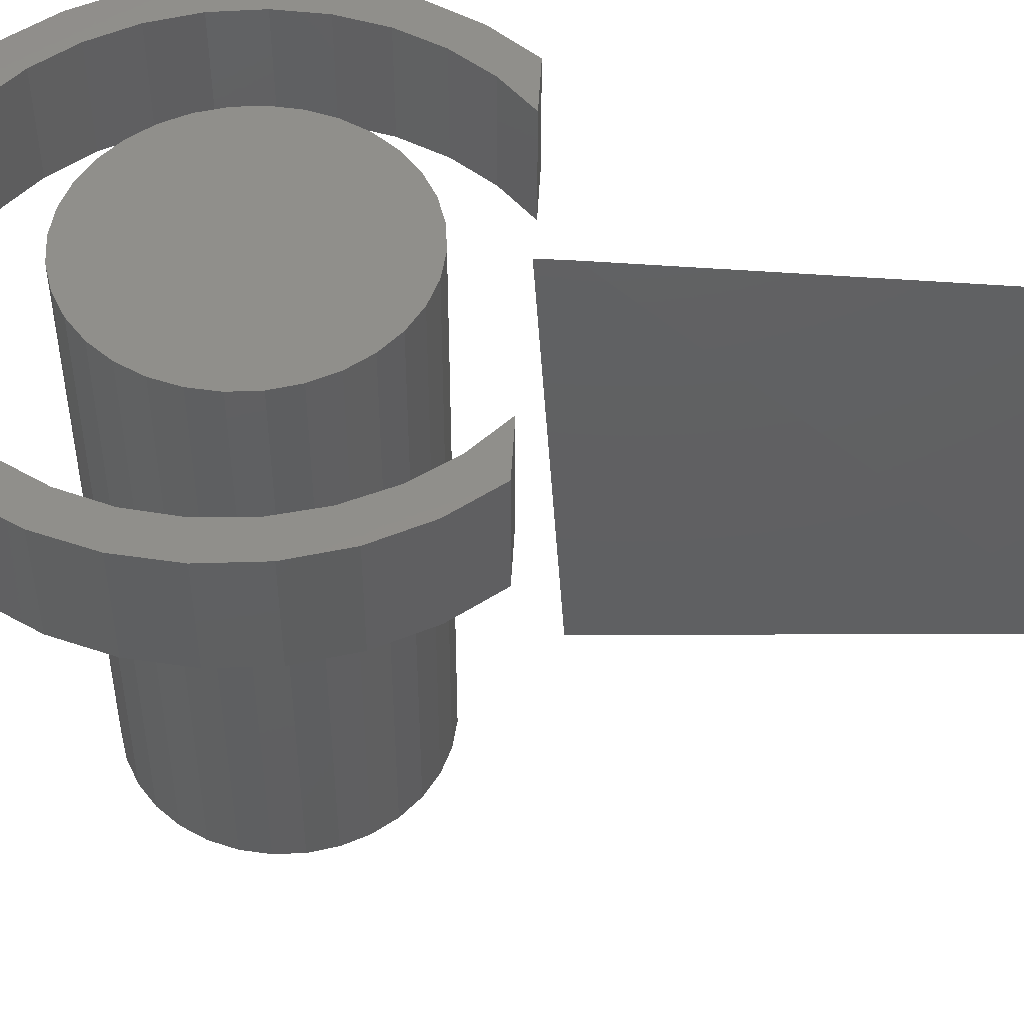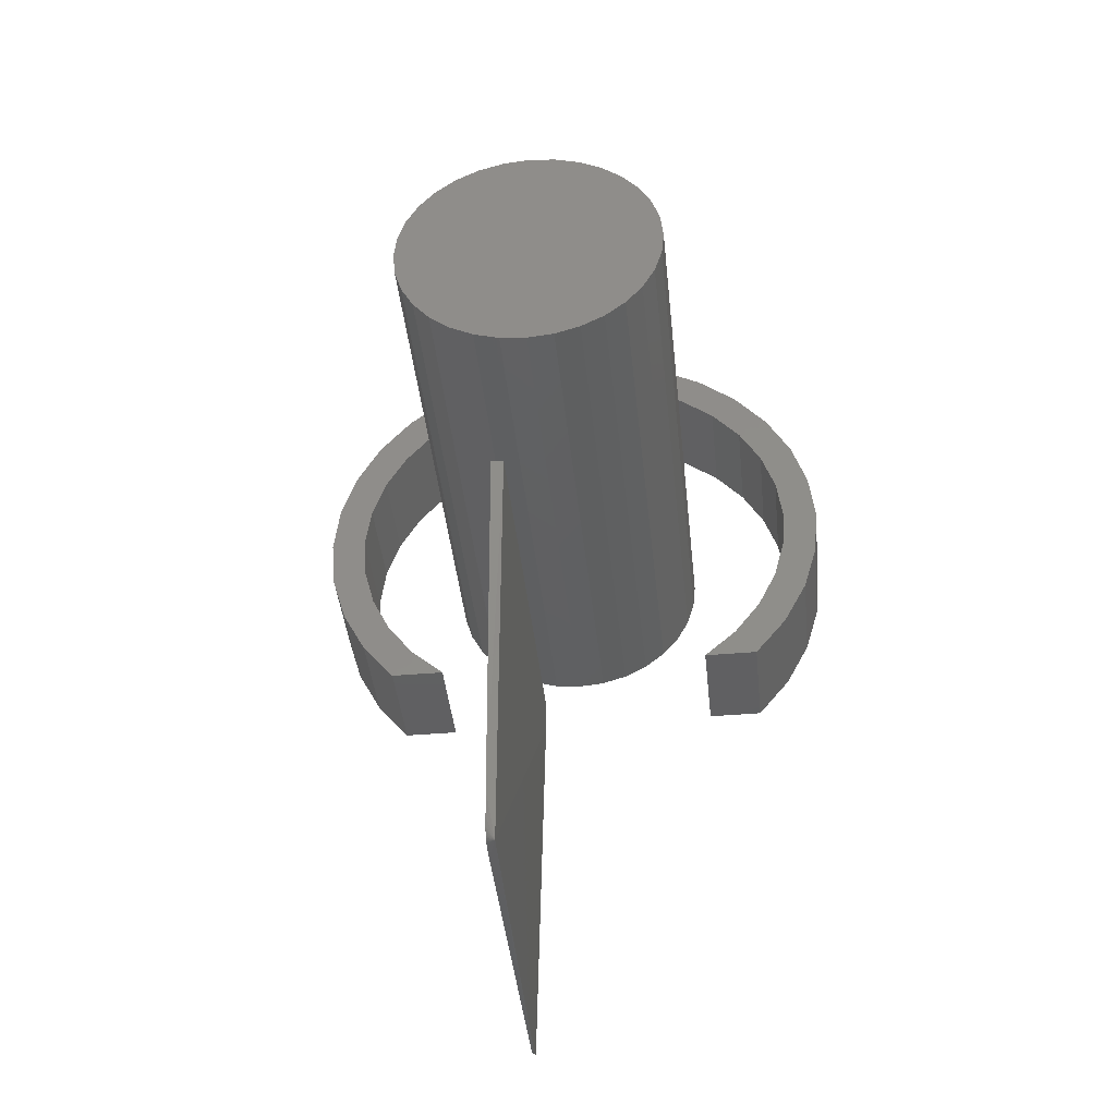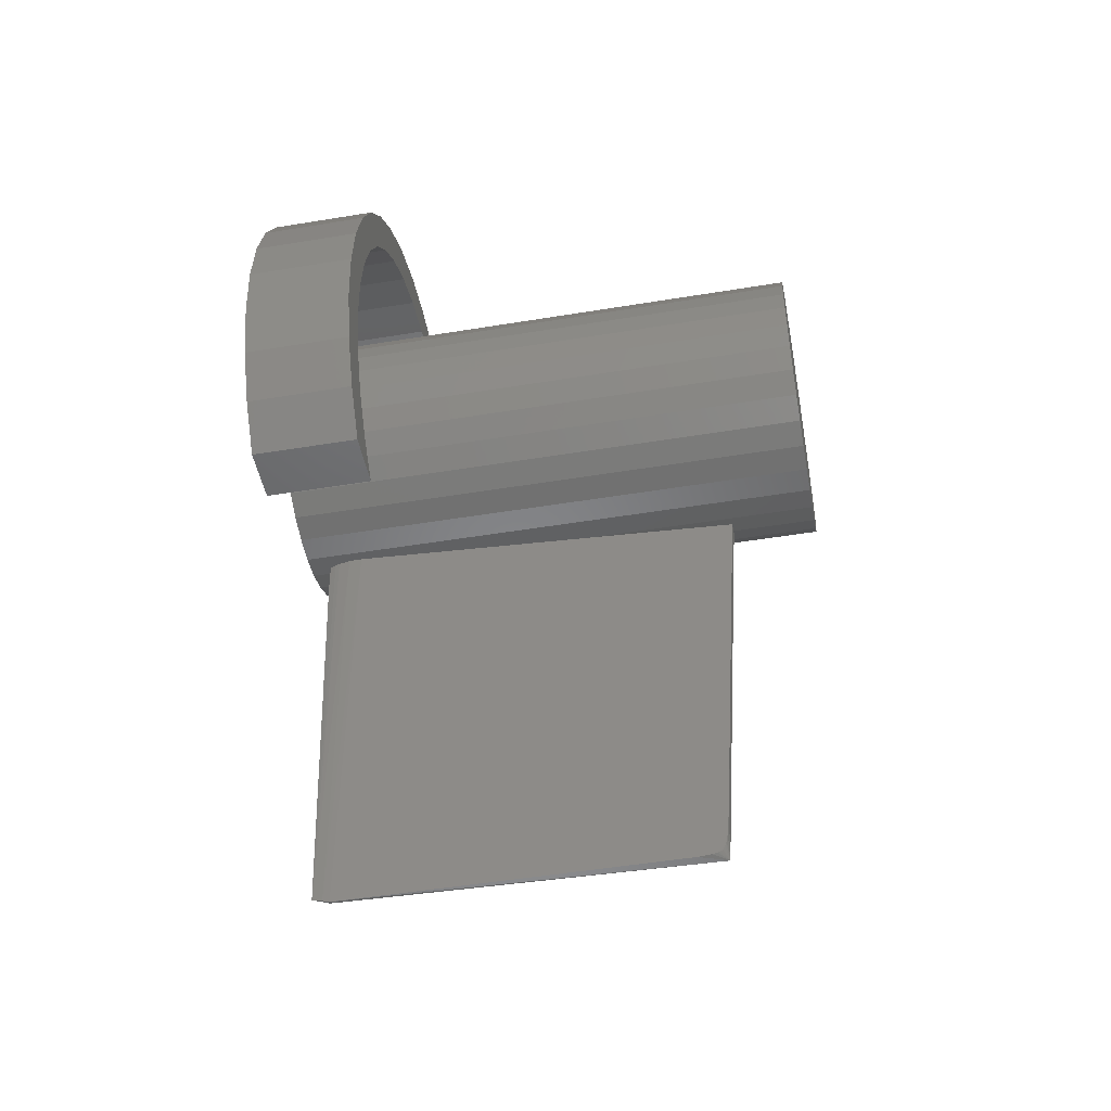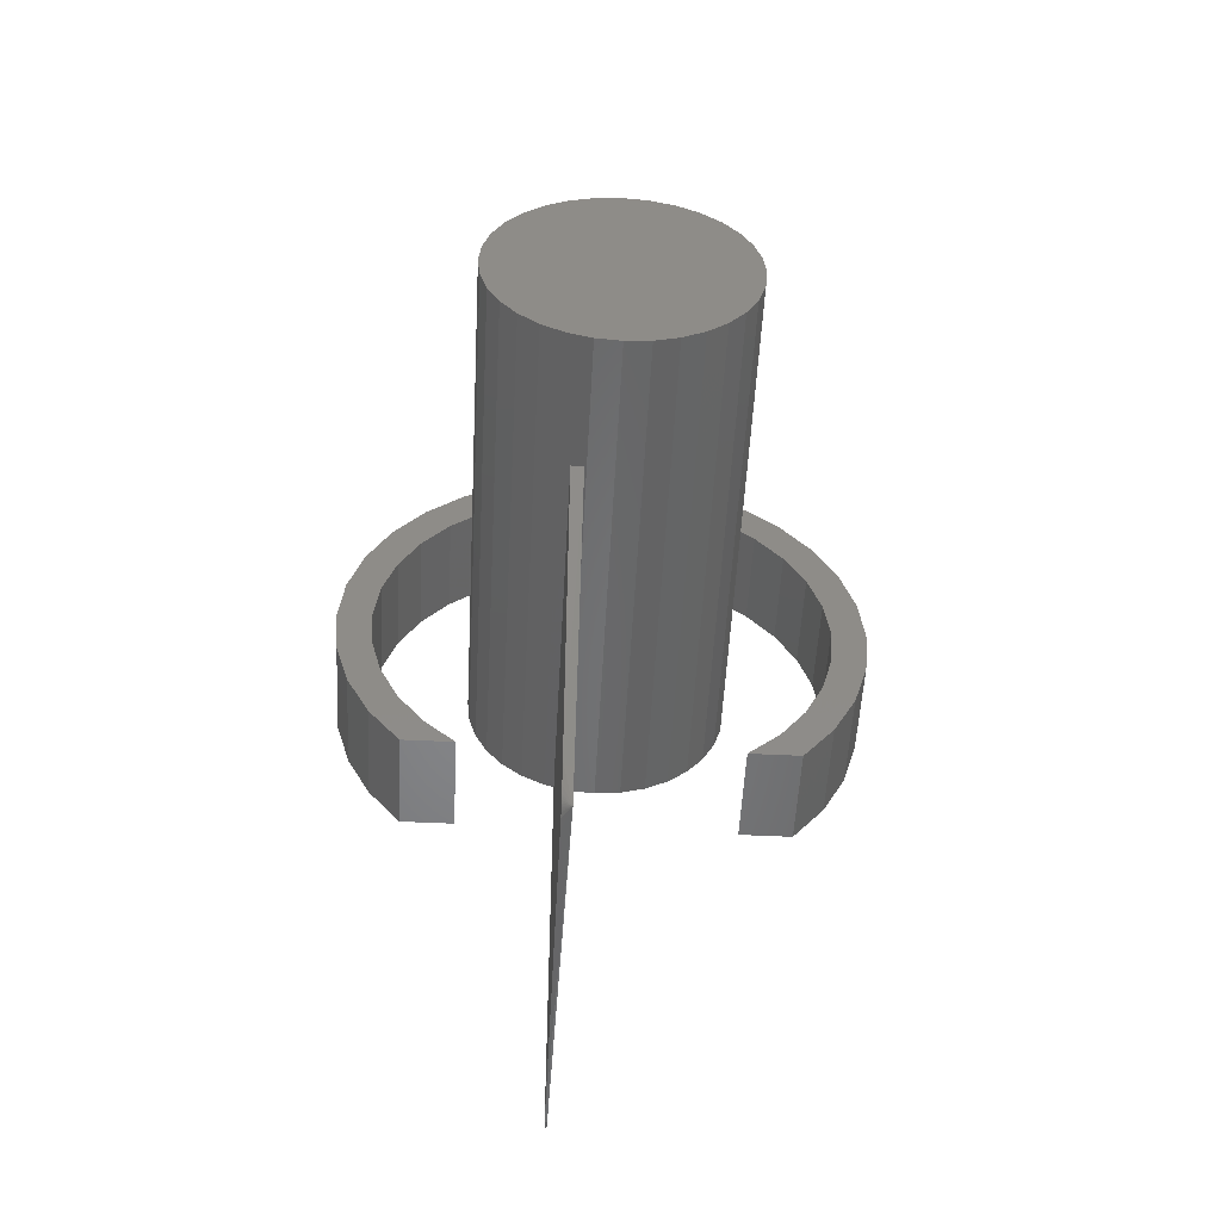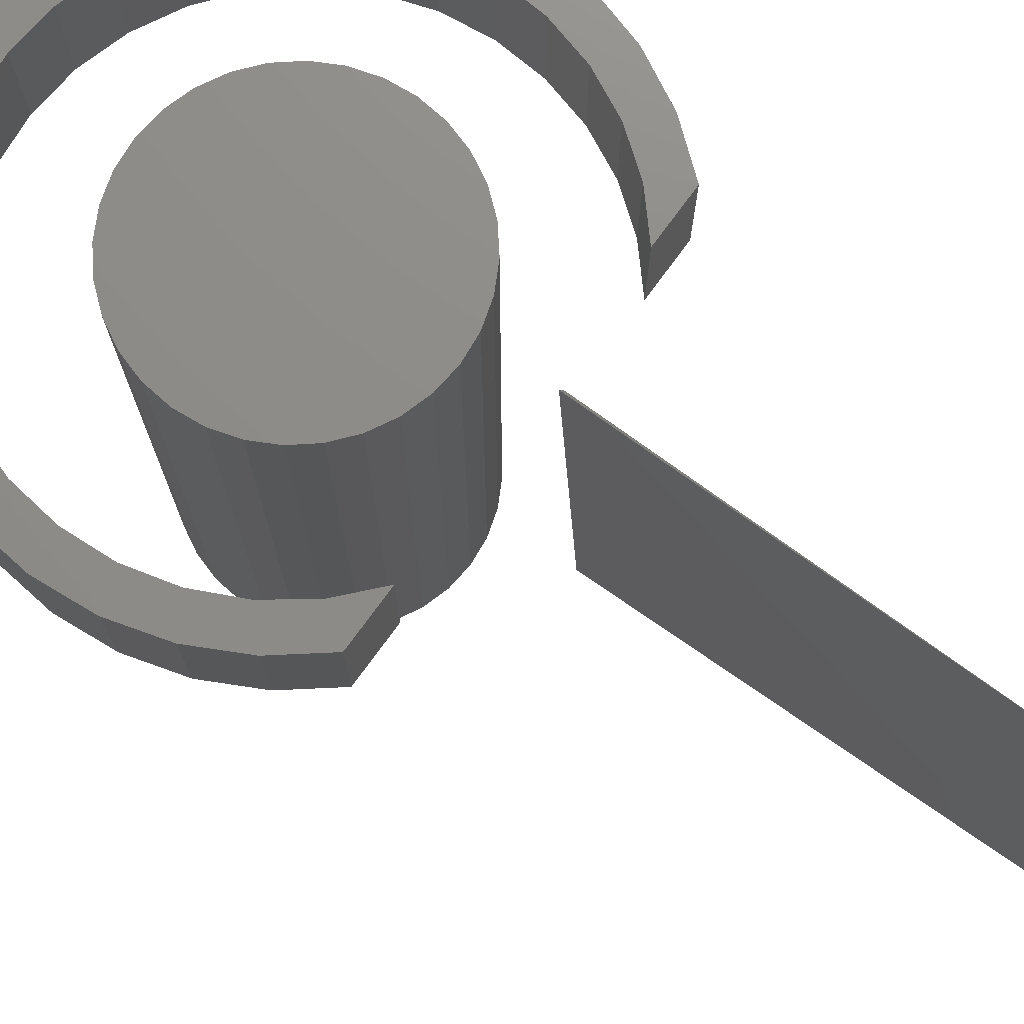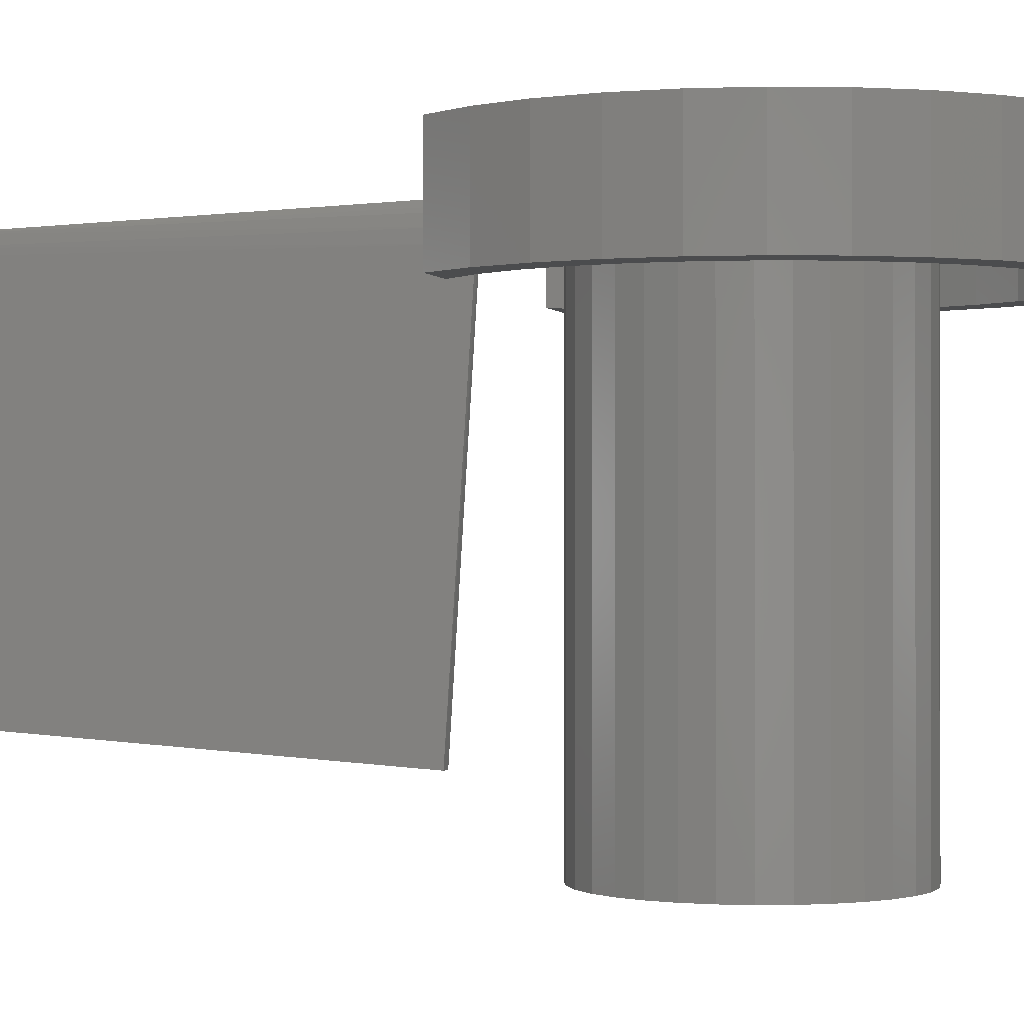
<metadata>
{"format":"stl","ext":"stl","renderer":"f3d","projection":"perspective","resolution":1024,"background":"white","views":[{"elev":50.1,"azim":-86.8,"up":"+Z"},{"elev":-41.9,"azim":-174.1,"up":"+Y"},{"elev":-47.2,"azim":100.6,"up":"+Y"},{"elev":-52.9,"azim":177.0,"up":"+Y"},{"elev":74.8,"azim":-53.9,"up":"+Z"},{"elev":-0.4,"azim":104.7,"up":"+Z"}]}
</metadata>
<code>
# stl→obj: 193 verts, 374 faces
v -0.003742 0.3207 0.5
v 0.0588 0.3146 0.5
v -0.06628 0.3146 0.5
v -0.2593 0.1105 0.5
v -0.3007 0.1236 0.5
v -0.233 0.1574 0.5
v 0.04972 0.272 0.5
v -0.003742 0.2772 0.5
v 0.119 0.2964 0.5
v -0.1264 0.2964 0.5
v -0.0572 0.272 0.5
v -0.1819 0.267 0.5
v -0.1087 0.2567 0.5
v -0.1563 0.2318 0.5
v -0.2307 0.2273 0.5
v -0.1983 0.1983 0.5
v -0.2708 0.1789 0.5
v -0.21 -0.1906 0.5
v -0.2737 -0.1775 0.5
v -0.2423 -0.1476 0.5
v -0.3027 -0.1218 0.5
v -0.2657 -0.09927 0.5
v -0.3203 -0.06147 0.5
v -0.2794 -0.04735 0.5
v -0.326 0.001115 0.5
v -0.283 0.006247 0.5
v -0.3193 0.0636 0.5
v -0.2762 0.05953 0.5
v -0.2344 -0.2266 0.5
v -0.1701 -0.2266 0.5
v 0.2519 0.1105 0.5
v 0.2256 0.1574 0.5
v 0.2932 0.1236 0.5
v 0.1908 0.1983 0.5
v 0.2633 0.1789 0.5
v 0.1488 0.2318 0.5
v 0.2232 0.2273 0.5
v 0.1012 0.2567 0.5
v 0.1745 0.267 0.5
v 0.2025 -0.1906 0.5
v 0.2348 -0.1476 0.5
v 0.2662 -0.1775 0.5
v 0.2582 -0.09927 0.5
v 0.2952 -0.1218 0.5
v 0.2719 -0.04735 0.5
v 0.3129 -0.06147 0.5
v 0.2755 0.006247 0.5
v 0.3185 0.001115 0.5
v 0.2687 0.05953 0.5
v 0.3118 0.0636 0.5
v 0.1627 -0.2266 0.5
v 0.2269 -0.2266 0.5
v -0.06628 0.3146 0.625
v 0.0588 0.3146 0.625
v -0.003742 0.3207 0.625
v -0.233 0.1574 0.625
v -0.3007 0.1236 0.625
v -0.2593 0.1105 0.625
v 0.119 0.2964 0.625
v -0.003742 0.2772 0.625
v 0.04972 0.272 0.625
v -0.1264 0.2964 0.625
v -0.1819 0.267 0.625
v -0.0572 0.272 0.625
v -0.2708 0.1789 0.625
v -0.1983 0.1983 0.625
v -0.2307 0.2273 0.625
v -0.1563 0.2318 0.625
v -0.1087 0.2567 0.625
v -0.2762 0.05953 0.625
v -0.3193 0.0636 0.625
v -0.283 0.006247 0.625
v -0.326 0.001115 0.625
v -0.2794 -0.04735 0.625
v -0.3203 -0.06147 0.625
v -0.2657 -0.09927 0.625
v -0.3027 -0.1218 0.625
v -0.2423 -0.1476 0.625
v -0.2737 -0.1775 0.625
v -0.21 -0.1906 0.625
v -0.2344 -0.2266 0.625
v -0.1701 -0.2266 0.625
v 0.1745 0.267 0.625
v 0.1012 0.2567 0.625
v 0.2232 0.2273 0.625
v 0.1488 0.2318 0.625
v 0.2633 0.1789 0.625
v 0.1908 0.1983 0.625
v 0.2932 0.1236 0.625
v 0.2256 0.1574 0.625
v 0.2519 0.1105 0.625
v 0.3118 0.0636 0.625
v 0.2687 0.05953 0.625
v 0.3185 0.001115 0.625
v 0.2755 0.006247 0.625
v 0.3129 -0.06147 0.625
v 0.2719 -0.04735 0.625
v 0.2952 -0.1218 0.625
v 0.2582 -0.09927 0.625
v 0.2662 -0.1775 0.625
v 0.2348 -0.1476 0.625
v 0.2025 -0.1906 0.625
v 0.1627 -0.2266 0.625
v 0.2269 -0.2266 0.625
v -0.03171 0.1494 0.625
v 0.0299 0.1494 0.625
v -0.0009046 0.1524 0.625
v -0.06133 0.1404 0.625
v 0.05952 0.1404 0.625
v 0.05952 -0.1514 0.625
v -0.03171 -0.1604 0.625
v 0.0299 -0.1604 0.625
v -0.0009046 -0.1634 0.625
v 0.08682 0.1258 0.625
v -0.08863 0.1258 0.625
v 0.1107 0.1061 0.625
v -0.1126 0.1061 0.625
v 0.1304 0.08221 0.625
v -0.1322 0.08221 0.625
v 0.145 0.05491 0.625
v -0.1468 0.05491 0.625
v 0.154 0.02529 0.625
v -0.1558 0.02529 0.625
v 0.157 -0.00551 0.625
v -0.1588 -0.00551 0.625
v 0.154 -0.03631 0.625
v -0.1558 -0.03631 0.625
v 0.145 -0.06593 0.625
v -0.1468 -0.06593 0.625
v 0.1304 -0.09323 0.625
v -0.1322 -0.09323 0.625
v 0.1107 -0.1172 0.625
v -0.1126 -0.1172 0.625
v 0.08682 -0.1368 0.625
v -0.08863 -0.1368 0.625
v -0.06133 -0.1514 0.625
v -0.0009046 0.1524 0
v 0.0299 0.1494 0
v -0.03171 0.1494 0
v -0.06133 0.1404 0
v 0.05952 0.1404 0
v 0.0299 -0.1604 0
v -0.03171 -0.1604 0
v 0.05952 -0.1514 0
v -0.0009046 -0.1634 0
v -0.06133 -0.1514 0
v -0.08863 -0.1368 0
v 0.08682 -0.1368 0
v -0.1126 -0.1172 0
v 0.1107 -0.1172 0
v -0.1322 -0.09323 0
v 0.1304 -0.09323 0
v -0.1468 -0.06593 0
v 0.145 -0.06593 0
v -0.1558 -0.03631 0
v 0.154 -0.03631 0
v -0.1588 -0.00551 0
v 0.157 -0.00551 0
v -0.1558 0.02529 0
v 0.154 0.02529 0
v -0.1468 0.05491 0
v 0.145 0.05491 0
v -0.1322 0.08221 0
v 0.1304 0.08221 0
v -0.1126 0.1061 0
v 0.1107 0.1061 0
v -0.08863 0.1258 0
v 0.08682 0.1258 0
v 0.03876 -0.2289 0.5799
v 0.0491 -0.2608 0.09316
v 0.03465 -0.2607 0.09307
v 0.04209 -0.2294 0.573
v 0.0491 -0.2322 0.5391
v 0.04416 -0.23 0.5678
v 0.04773 -0.2312 0.5543
v 0.0491 -0.6925 0.1221
v 0.03906 -0.75 0.125
v 0.0491 -0.7218 0.1248
v 0.0491 -0.7325 0.1265
v 0.0491 -0.7355 0.1273
v 0.0491 -0.7388 0.1285
v 0.0491 -0.741 0.1297
v 0.0491 -0.7427 0.131
v 0.0491 -0.7441 0.1326
v 0.0491 -0.7453 0.1347
v 0.0491 -0.746 0.1365
v 0.0491 -0.7472 0.1418
v 0.0491 -0.7485 0.1573
v 0.0491 -0.75 0.5391
v 0.04651 -0.7499 0.5392
v 0.03906 -0.265 0.5794
v 0.04675 -0.7427 0.559
v 0.04873 -0.7471 0.547
f 1 2 3
f 4 5 6
f 7 8 9
f 10 3 2
f 10 2 9
f 10 9 8
f 10 8 11
f 10 11 12
f 11 13 12
f 12 13 14
f 12 14 15
f 15 14 16
f 15 16 17
f 17 16 6
f 17 6 5
f 18 19 20
f 20 19 21
f 20 21 22
f 22 21 23
f 22 23 24
f 24 23 25
f 24 25 26
f 26 25 27
f 26 27 28
f 28 27 5
f 28 5 4
f 29 19 30
f 30 19 18
f 31 32 33
f 33 32 34
f 33 34 35
f 35 34 36
f 35 36 37
f 37 36 38
f 37 38 39
f 39 38 7
f 39 7 9
f 40 41 42
f 42 41 43
f 42 43 44
f 44 43 45
f 44 45 46
f 46 45 47
f 46 47 48
f 48 47 49
f 48 49 50
f 50 49 31
f 50 31 33
f 40 42 51
f 51 42 52
f 53 54 55
f 56 57 58
f 59 60 61
f 62 63 64
f 62 64 60
f 62 60 59
f 62 59 54
f 62 54 53
f 57 56 65
f 65 56 66
f 65 66 67
f 67 66 68
f 67 68 63
f 63 68 69
f 63 69 64
f 58 57 70
f 70 57 71
f 70 71 72
f 72 71 73
f 72 73 74
f 74 73 75
f 74 75 76
f 76 75 77
f 76 77 78
f 78 77 79
f 78 79 80
f 81 82 79
f 79 82 80
f 59 61 83
f 83 61 84
f 83 84 85
f 85 84 86
f 85 86 87
f 87 86 88
f 87 88 89
f 89 88 90
f 89 90 91
f 89 91 92
f 92 91 93
f 92 93 94
f 94 93 95
f 94 95 96
f 96 95 97
f 96 97 98
f 98 97 99
f 98 99 100
f 100 99 101
f 100 101 102
f 102 103 100
f 100 103 104
f 29 81 19
f 19 81 79
f 19 79 21
f 21 79 77
f 21 77 23
f 23 77 75
f 23 75 25
f 25 75 73
f 25 73 27
f 27 73 71
f 27 71 5
f 5 71 57
f 5 57 17
f 17 57 65
f 17 65 15
f 15 65 67
f 15 67 12
f 12 67 63
f 12 63 10
f 10 63 62
f 10 62 3
f 3 62 53
f 3 53 1
f 1 53 55
f 1 55 2
f 2 55 54
f 2 54 9
f 9 54 59
f 9 59 39
f 39 59 83
f 39 83 37
f 37 83 85
f 37 85 35
f 35 85 87
f 35 87 33
f 33 87 89
f 33 89 50
f 50 89 92
f 50 92 48
f 48 92 94
f 48 94 46
f 46 94 96
f 46 96 44
f 44 96 98
f 44 98 42
f 42 98 100
f 42 100 52
f 52 100 104
f 51 52 103
f 103 52 104
f 8 64 11
f 11 64 69
f 11 69 13
f 13 69 68
f 13 68 14
f 14 68 66
f 14 66 16
f 16 66 56
f 16 56 6
f 6 56 58
f 6 58 4
f 4 58 70
f 4 70 28
f 28 70 72
f 28 72 26
f 26 72 74
f 26 74 24
f 24 74 76
f 24 76 22
f 22 76 78
f 22 78 20
f 20 78 80
f 20 80 18
f 18 80 82
f 18 82 30
f 64 8 60
f 60 8 7
f 60 7 61
f 61 7 38
f 61 38 84
f 84 38 36
f 84 36 86
f 86 36 34
f 86 34 88
f 88 34 32
f 88 32 90
f 90 32 31
f 90 31 91
f 91 31 49
f 91 49 93
f 93 49 47
f 93 47 95
f 95 47 45
f 95 45 97
f 97 45 43
f 97 43 99
f 99 43 41
f 99 41 101
f 101 41 40
f 101 40 102
f 102 40 51
f 102 51 103
f 29 30 81
f 81 30 82
f 105 106 107
f 106 105 108
f 106 108 109
f 110 111 112
f 112 111 113
f 109 108 114
f 114 108 115
f 114 115 116
f 116 115 117
f 116 117 118
f 118 117 119
f 118 119 120
f 120 119 121
f 120 121 122
f 122 121 123
f 122 123 124
f 124 123 125
f 124 125 126
f 126 125 127
f 126 127 128
f 128 127 129
f 128 129 130
f 130 129 131
f 130 131 132
f 132 131 133
f 132 133 134
f 134 133 135
f 134 135 110
f 110 135 136
f 110 136 111
f 137 138 139
f 140 139 138
f 141 140 138
f 142 143 144
f 145 143 142
f 143 146 144
f 144 146 147
f 144 147 148
f 148 147 149
f 148 149 150
f 150 149 151
f 150 151 152
f 152 151 153
f 152 153 154
f 154 153 155
f 154 155 156
f 156 155 157
f 156 157 158
f 158 157 159
f 158 159 160
f 160 159 161
f 160 161 162
f 162 161 163
f 162 163 164
f 164 163 165
f 164 165 166
f 166 165 167
f 166 167 168
f 168 167 140
f 168 140 141
f 158 124 156
f 156 124 126
f 156 126 154
f 154 126 128
f 154 128 152
f 152 128 130
f 152 130 150
f 150 130 132
f 150 132 148
f 148 132 134
f 148 134 144
f 144 134 110
f 144 110 142
f 142 110 112
f 142 112 145
f 145 112 113
f 145 113 143
f 143 113 111
f 143 111 146
f 146 111 136
f 146 136 147
f 147 136 135
f 147 135 149
f 149 135 133
f 149 133 151
f 151 133 131
f 151 131 153
f 153 131 129
f 153 129 155
f 155 129 127
f 155 127 157
f 157 127 125
f 157 125 159
f 159 125 123
f 159 123 161
f 161 123 121
f 161 121 163
f 163 121 119
f 163 119 165
f 165 119 117
f 165 117 167
f 167 117 115
f 167 115 140
f 140 115 108
f 140 108 139
f 139 108 105
f 139 105 137
f 137 105 107
f 137 107 138
f 138 107 106
f 138 106 141
f 141 106 109
f 141 109 168
f 168 109 114
f 168 114 166
f 166 114 116
f 166 116 164
f 164 116 118
f 164 118 162
f 162 118 120
f 162 120 160
f 160 120 122
f 160 122 158
f 158 122 124
f 169 170 171
f 169 172 170
f 173 174 175
f 173 170 174
f 170 172 174
f 170 176 171
f 177 171 176
f 177 176 178
f 177 178 179
f 177 179 180
f 177 180 181
f 177 181 182
f 177 182 183
f 177 183 184
f 177 184 185
f 177 185 186
f 177 186 187
f 177 187 188
f 177 188 189
f 177 189 190
f 177 190 191
f 190 192 191
f 177 191 171
f 171 191 169
f 173 189 188
f 173 188 187
f 173 187 186
f 173 186 185
f 173 185 184
f 173 184 183
f 173 183 182
f 173 182 181
f 173 181 180
f 173 180 179
f 173 179 178
f 173 178 176
f 173 176 170
f 189 193 190
f 193 192 190
f 173 193 189
f 173 175 193
f 191 172 169
f 191 192 172
f 192 193 175
f 192 175 174
f 192 174 172

</code>
